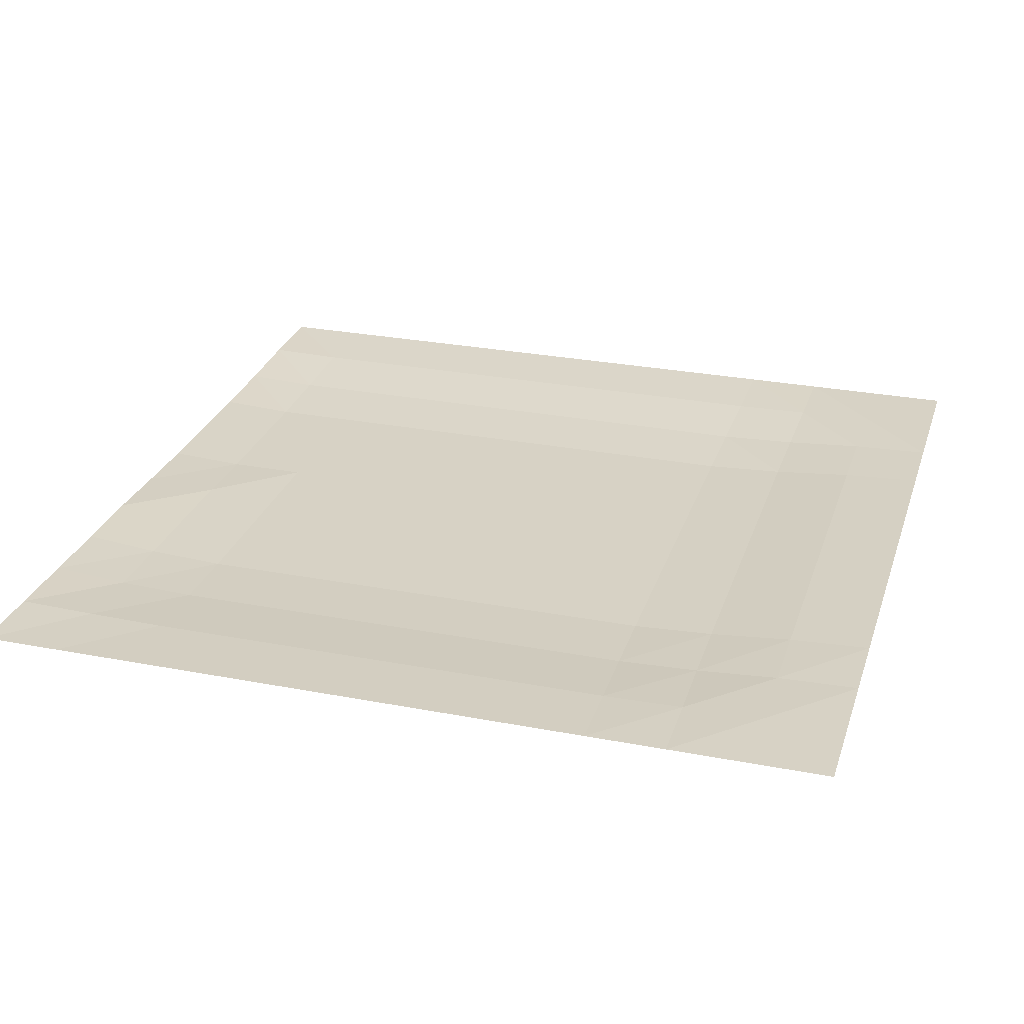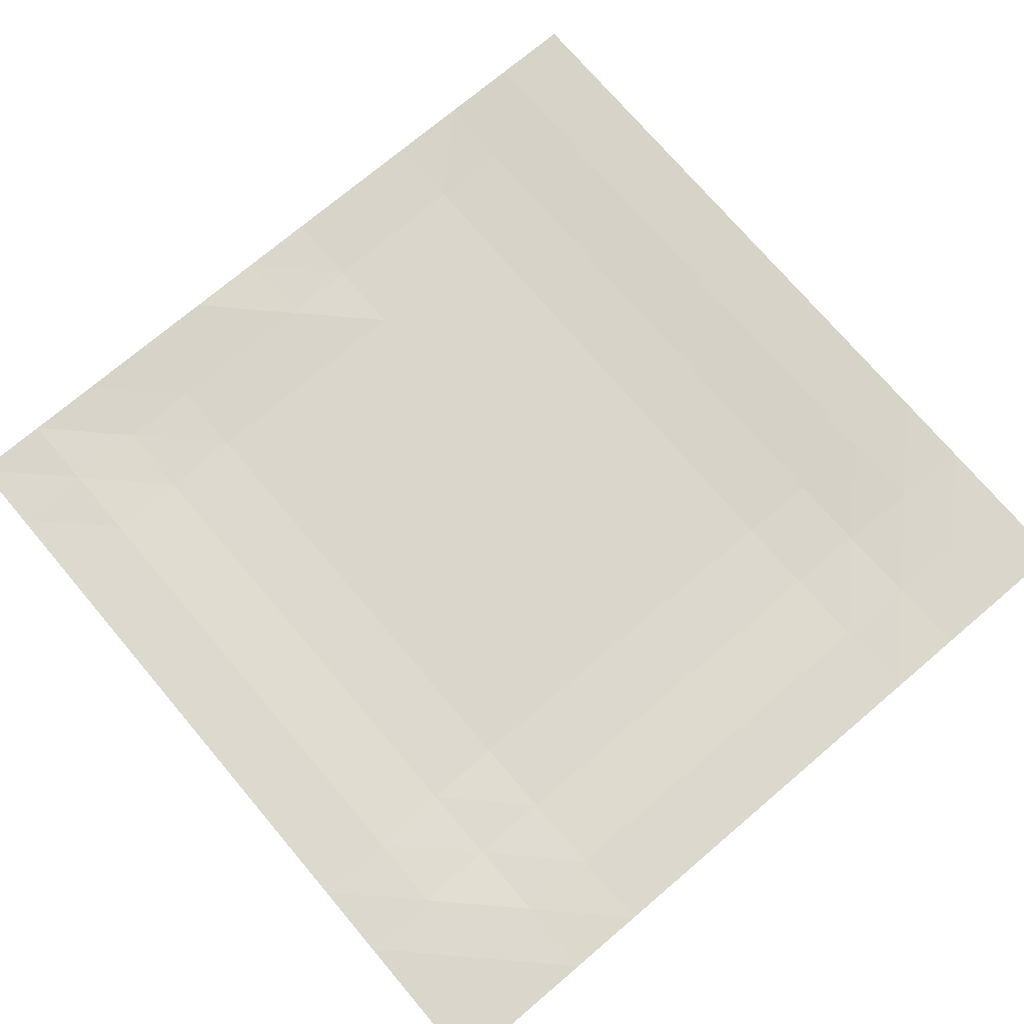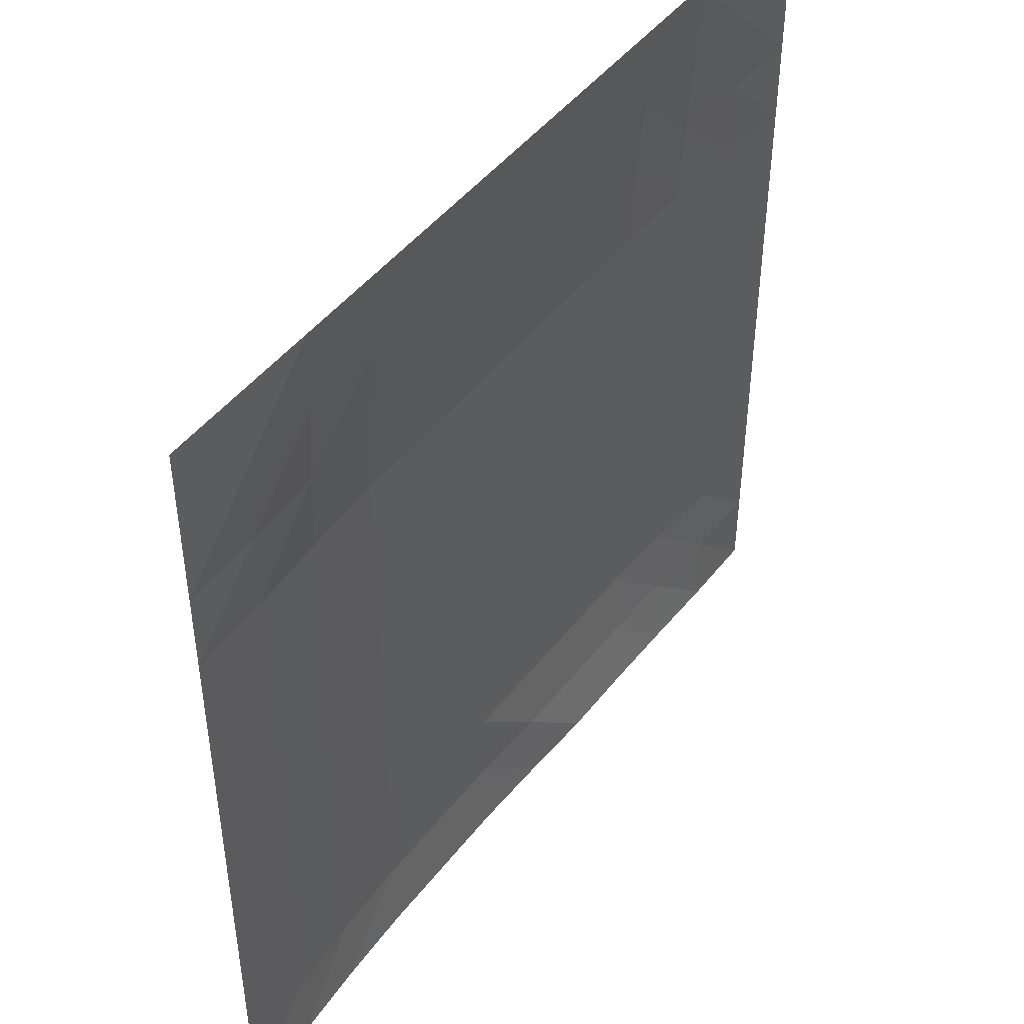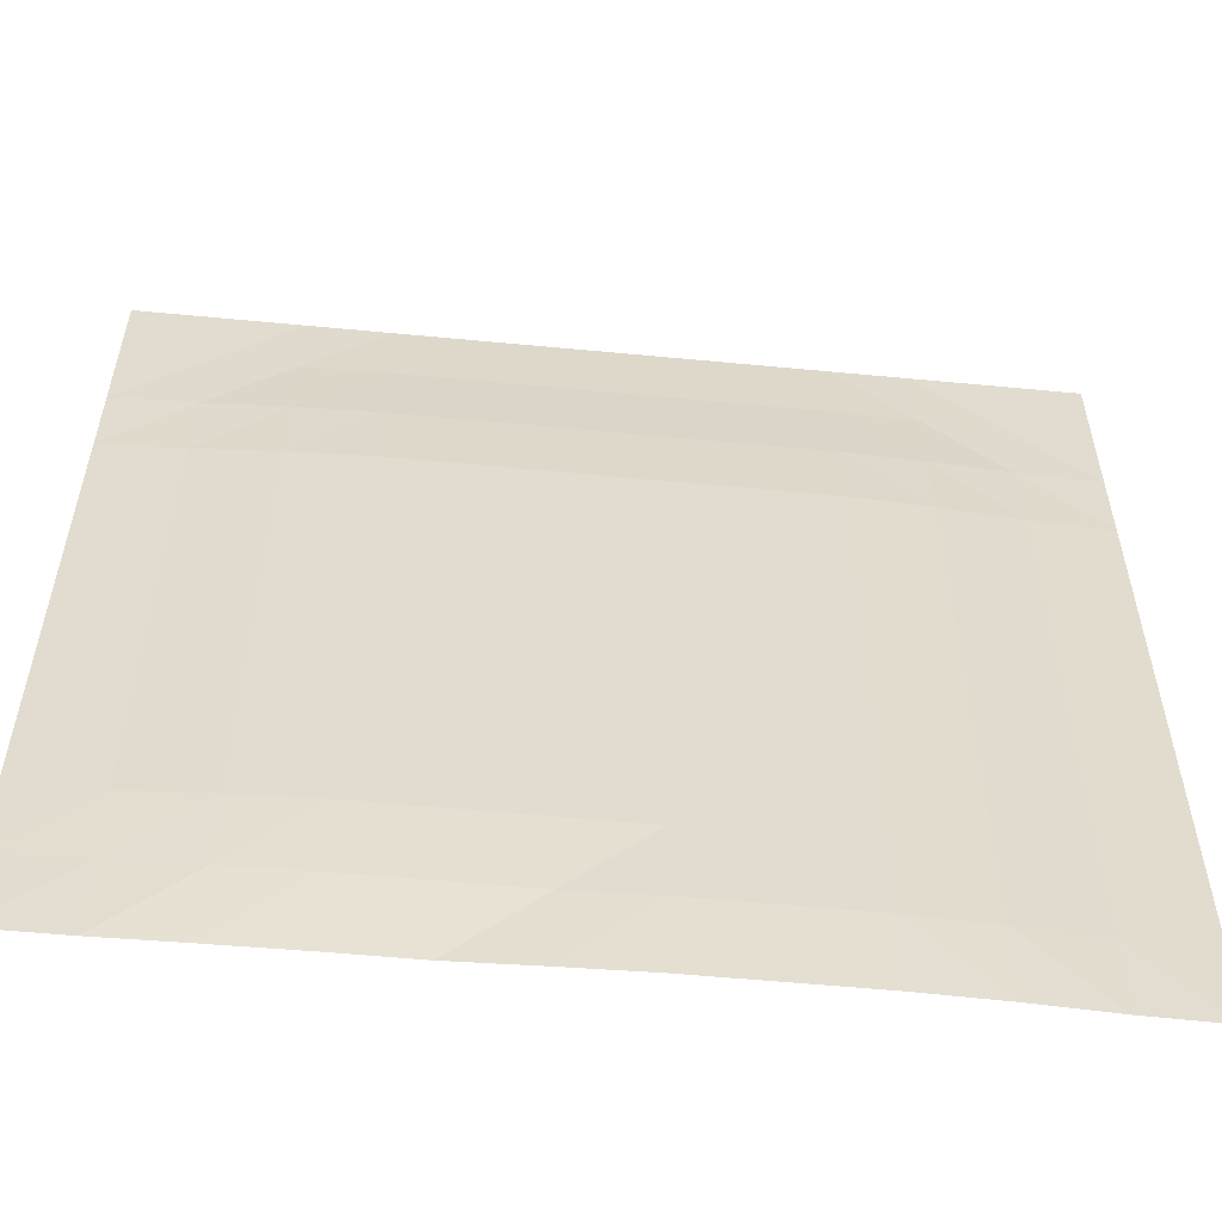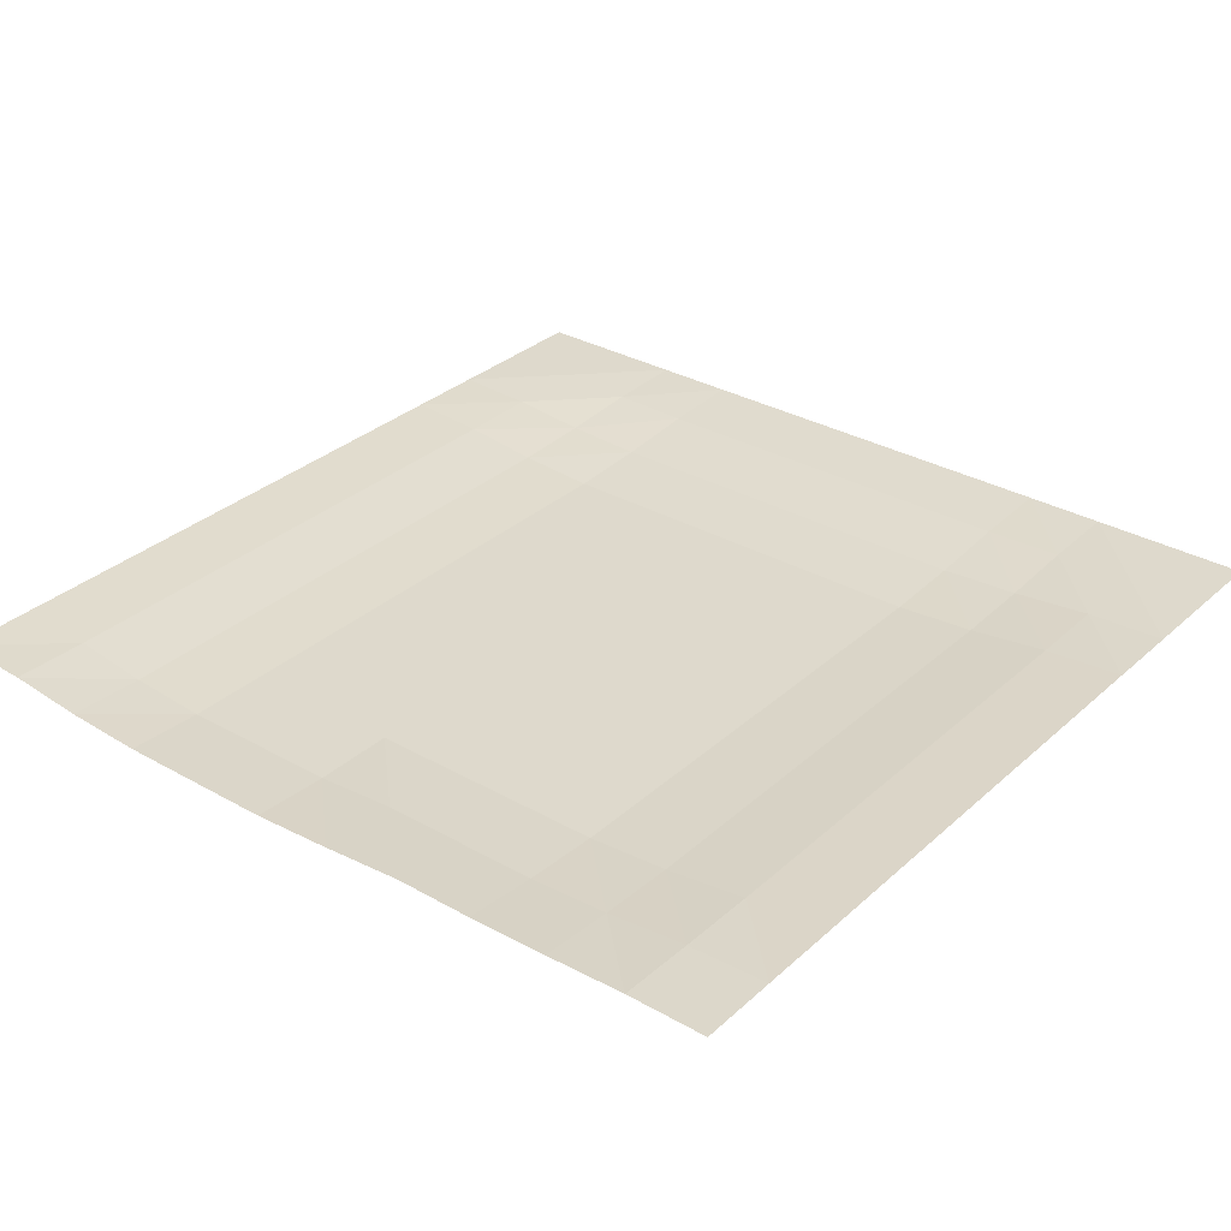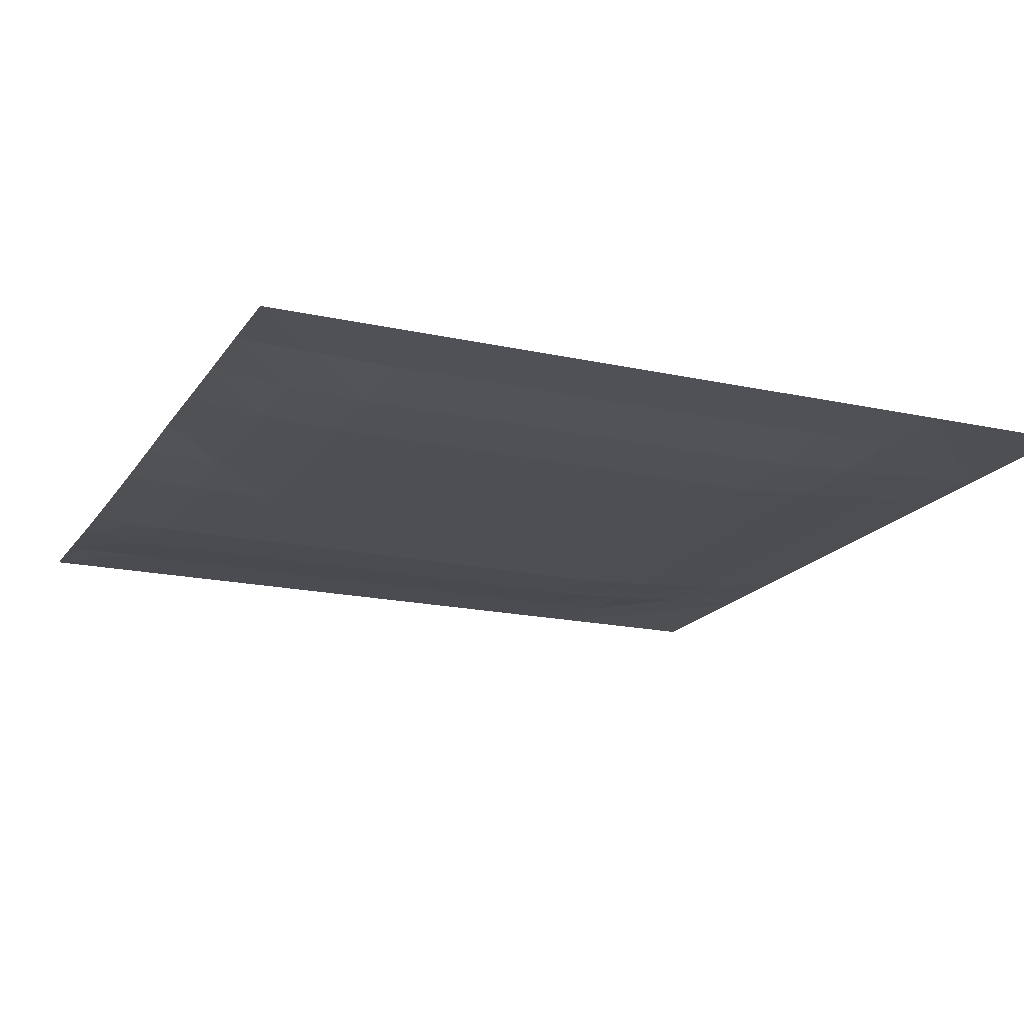
<metadata>
{"format":"obj","ext":"obj","renderer":"f3d","projection":"perspective","resolution":1024,"background":"white","views":[{"elev":27.5,"azim":106.5,"up":"+Z"},{"elev":73.7,"azim":139.7,"up":"+Z"},{"elev":46.5,"azim":-54.5,"up":"+Y"},{"elev":-56.4,"azim":174.3,"up":"+Y"},{"elev":31.9,"azim":38.7,"up":"+Z"},{"elev":-18.0,"azim":66.6,"up":"+Z"}]}
</metadata>
<code>
o Plane
v -11.97 12.04 0.2422
v -11.97 -11.87 0.2422
v 11.94 12.04 0.2422
v 11.94 -11.87 0.2422
v 9.769 12.04 0.2422
v 7.595 12.04 0.2422
v 5.422 12.04 0.2422
v 3.248 12.04 0.2422
v 1.074 12.04 0.2422
v -1.1 12.04 0.2422
v -3.273 12.04 0.2422
v -5.447 12.04 0.2422
v -7.621 12.04 0.2422
v -9.795 12.04 0.2422
v -11.97 9.864 0.2422
v -11.97 7.69 0.2422
v -11.97 5.517 0.2422
v -11.97 3.343 0.2422
v -11.97 1.169 0.2422
v -11.97 -1.005 0.2422
v -11.97 -3.178 0.2422
v -11.97 -5.352 0.2422
v -11.97 -7.526 0.2422
v -11.97 -9.7 0.2422
v -9.794 -11.9 0.1781
v -7.619 -11.97 0.0215
v -5.445 -12.01 -0.06025
v -3.271 -12.01 -0.06025
v -1.097 -12.01 -0.06025
v 1.076 -11.97 0.0215
v 3.249 -11.92 0.1382
v 5.422 -11.92 0.1382
v 7.596 -11.9 0.1781
v 9.769 -11.87 0.2391
v 11.94 -9.7 0.2422
v 11.94 -7.526 0.2422
v 11.94 -5.352 0.2422
v 11.94 -3.178 0.2422
v 11.94 -1.005 0.2422
v 11.94 1.169 0.2422
v 11.94 3.343 0.2422
v 11.94 5.517 0.2422
v 11.94 7.69 0.2422
v 11.94 9.864 0.2422
v -9.795 9.863 0.2391
v -7.62 9.836 0.1781
v -5.446 9.819 0.1382
v -3.273 9.819 0.1382
v -1.099 9.819 0.1382
v 1.075 9.819 0.1382
v 3.249 9.819 0.1382
v 5.422 9.819 0.1382
v 7.596 9.836 0.1781
v 9.769 9.863 0.2391
v -9.794 7.662 0.1781
v -7.619 7.594 0.0215
v -5.445 7.558 -0.06025
v -3.271 7.558 -0.06025
v -1.097 7.558 -0.06025
v 1.076 7.558 -0.06025
v 3.25 7.558 -0.06025
v 5.424 7.558 -0.06025
v 7.597 7.594 0.0215
v 9.77 7.662 0.1781
v -9.794 5.471 0.1382
v -7.619 5.384 -0.06025
v -5.444 5.337 -0.1676
v -3.27 5.337 -0.1676
v -1.097 5.337 -0.1676
v 1.077 5.337 -0.1676
v 3.251 5.337 -0.1676
v 5.425 5.337 -0.1676
v 7.598 5.384 -0.06025
v 9.77 5.471 0.1382
v -9.794 3.297 0.1382
v -7.619 3.21 -0.06025
v -5.444 3.163 -0.1676
v -3.27 3.163 -0.1676
v -1.097 3.163 -0.1676
v 1.077 3.163 -0.1676
v 3.251 3.163 -0.1676
v 5.425 3.163 -0.1676
v 7.598 3.21 -0.06025
v 9.77 3.297 0.1382
v -9.794 1.124 0.1382
v -7.619 1.037 -0.06025
v -5.444 0.9895 -0.1676
v -3.27 0.9895 -0.1676
v -1.097 0.9895 -0.1676
v 1.077 0.9895 -0.1676
v 3.251 0.9895 -0.1676
v 5.425 0.9895 -0.1676
v 7.598 1.037 -0.06025
v 9.77 1.124 0.1382
v -9.794 -1.05 0.1382
v -7.619 -1.137 -0.06025
v -5.444 -1.184 -0.1676
v -3.27 -1.184 -0.1676
v -1.097 -1.184 -0.1676
v 1.077 -1.184 -0.1676
v 3.251 -1.184 -0.1676
v 5.425 -1.184 -0.1676
v 7.598 -1.137 -0.06025
v 9.77 -1.05 0.1382
v -9.794 -3.224 0.1382
v -7.619 -3.311 -0.06025
v -5.444 -3.358 -0.1676
v -3.27 -3.358 -0.1676
v -1.097 -3.358 -0.1676
v 1.077 -3.358 -0.1676
v 3.251 -3.358 -0.1676
v 5.425 -3.358 -0.1676
v 7.598 -3.311 -0.06025
v 9.77 -3.224 0.1382
v -9.794 -5.398 0.1382
v -7.619 -5.485 -0.06025
v -5.444 -5.532 -0.1676
v -3.27 -5.532 -0.1676
v -1.097 -5.532 -0.1676
v 1.077 -5.532 -0.1676
v 3.251 -5.532 -0.1676
v 5.425 -5.532 -0.1676
v 7.598 -5.485 -0.06025
v 9.77 -5.398 0.1382
v -9.794 -7.572 0.1382
v -7.619 -7.659 -0.06025
v -5.444 -7.706 -0.1676
v -3.27 -7.706 -0.1676
v -1.097 -7.706 -0.1676
v 1.077 -7.706 -0.1676
v 3.251 -7.706 -0.1676
v 5.425 -7.706 -0.1676
v 7.598 -7.659 -0.06025
v 9.77 -7.572 0.1382
v -9.794 -9.745 0.1382
v -7.619 -9.832 -0.06025
v -5.444 -9.879 -0.1676
v -3.27 -9.879 -0.1676
v -1.097 -9.879 -0.1676
v 1.076 -9.832 -0.06025
v 3.25 -9.832 -0.06025
v 5.424 -9.832 -0.06025
v 7.597 -9.797 0.0215
v 9.77 -9.728 0.1781
f 144 4 35
f 5 44 3
f 54 43 44
f 64 42 43
f 74 41 42
f 84 40 41
f 94 39 40
f 104 38 39
f 114 37 38
f 124 36 37
f 134 35 36
f 15 14 1
f 45 13 14
f 46 12 13
f 47 11 12
f 48 10 11
f 49 9 10
f 50 8 9
f 51 7 8
f 7 53 6
f 6 54 5
f 16 45 15
f 55 46 45
f 56 47 46
f 57 48 47
f 58 49 48
f 59 50 49
f 60 51 50
f 61 52 51
f 52 63 53
f 53 64 54
f 17 55 16
f 65 56 55
f 66 57 56
f 67 58 57
f 68 59 58
f 69 60 59
f 70 61 60
f 71 62 61
f 62 73 63
f 63 74 64
f 18 65 17
f 75 66 65
f 76 67 66
f 77 68 67
f 78 69 68
f 79 70 69
f 80 71 70
f 81 72 71
f 72 83 73
f 73 84 74
f 19 75 18
f 85 76 75
f 86 77 76
f 87 78 77
f 88 79 78
f 89 80 79
f 90 81 80
f 91 82 81
f 82 93 83
f 83 94 84
f 20 85 19
f 95 86 85
f 96 87 86
f 97 88 87
f 88 99 89
f 99 90 89
f 100 91 90
f 101 92 91
f 92 103 93
f 93 104 94
f 21 95 20
f 105 96 95
f 106 97 96
f 107 98 97
f 108 99 98
f 109 100 99
f 110 101 100
f 111 102 101
f 102 113 103
f 103 114 104
f 22 105 21
f 115 106 105
f 116 107 106
f 117 108 107
f 118 109 108
f 119 110 109
f 120 111 110
f 121 112 111
f 112 123 113
f 113 124 114
f 23 115 22
f 125 116 115
f 126 117 116
f 127 118 117
f 128 119 118
f 129 120 119
f 130 121 120
f 131 122 121
f 122 133 123
f 123 134 124
f 24 125 23
f 135 126 125
f 136 127 126
f 137 128 127
f 138 129 128
f 129 140 130
f 130 141 131
f 131 142 132
f 132 143 133
f 133 144 134
f 2 135 24
f 25 136 135
f 26 137 136
f 137 28 138
f 138 29 139
f 139 30 140
f 140 31 141
f 141 32 142
f 142 33 143
f 143 34 144
f 144 34 4
f 5 54 44
f 54 64 43
f 64 74 42
f 74 84 41
f 84 94 40
f 94 104 39
f 104 114 38
f 114 124 37
f 124 134 36
f 134 144 35
f 15 45 14
f 45 46 13
f 46 47 12
f 47 48 11
f 48 49 10
f 49 50 9
f 50 51 8
f 51 52 7
f 7 52 53
f 6 53 54
f 16 55 45
f 55 56 46
f 56 57 47
f 57 58 48
f 58 59 49
f 59 60 50
f 60 61 51
f 61 62 52
f 52 62 63
f 53 63 64
f 17 65 55
f 65 66 56
f 66 67 57
f 67 68 58
f 68 69 59
f 69 70 60
f 70 71 61
f 71 72 62
f 62 72 73
f 63 73 74
f 18 75 65
f 75 76 66
f 76 77 67
f 77 78 68
f 78 79 69
f 79 80 70
f 80 81 71
f 81 82 72
f 72 82 83
f 73 83 84
f 19 85 75
f 85 86 76
f 86 87 77
f 87 88 78
f 88 89 79
f 89 90 80
f 90 91 81
f 91 92 82
f 82 92 93
f 83 93 94
f 20 95 85
f 95 96 86
f 96 97 87
f 97 98 88
f 88 98 99
f 99 100 90
f 100 101 91
f 101 102 92
f 92 102 103
f 93 103 104
f 21 105 95
f 105 106 96
f 106 107 97
f 107 108 98
f 108 109 99
f 109 110 100
f 110 111 101
f 111 112 102
f 102 112 113
f 103 113 114
f 22 115 105
f 115 116 106
f 116 117 107
f 117 118 108
f 118 119 109
f 119 120 110
f 120 121 111
f 121 122 112
f 112 122 123
f 113 123 124
f 23 125 115
f 125 126 116
f 126 127 117
f 127 128 118
f 128 129 119
f 129 130 120
f 130 131 121
f 131 132 122
f 122 132 133
f 123 133 134
f 24 135 125
f 135 136 126
f 136 137 127
f 137 138 128
f 138 139 129
f 129 139 140
f 130 140 141
f 131 141 142
f 132 142 143
f 133 143 144
f 2 25 135
f 25 26 136
f 26 27 137
f 137 27 28
f 138 28 29
f 139 29 30
f 140 30 31
f 141 31 32
f 142 32 33
f 143 33 34

</code>
